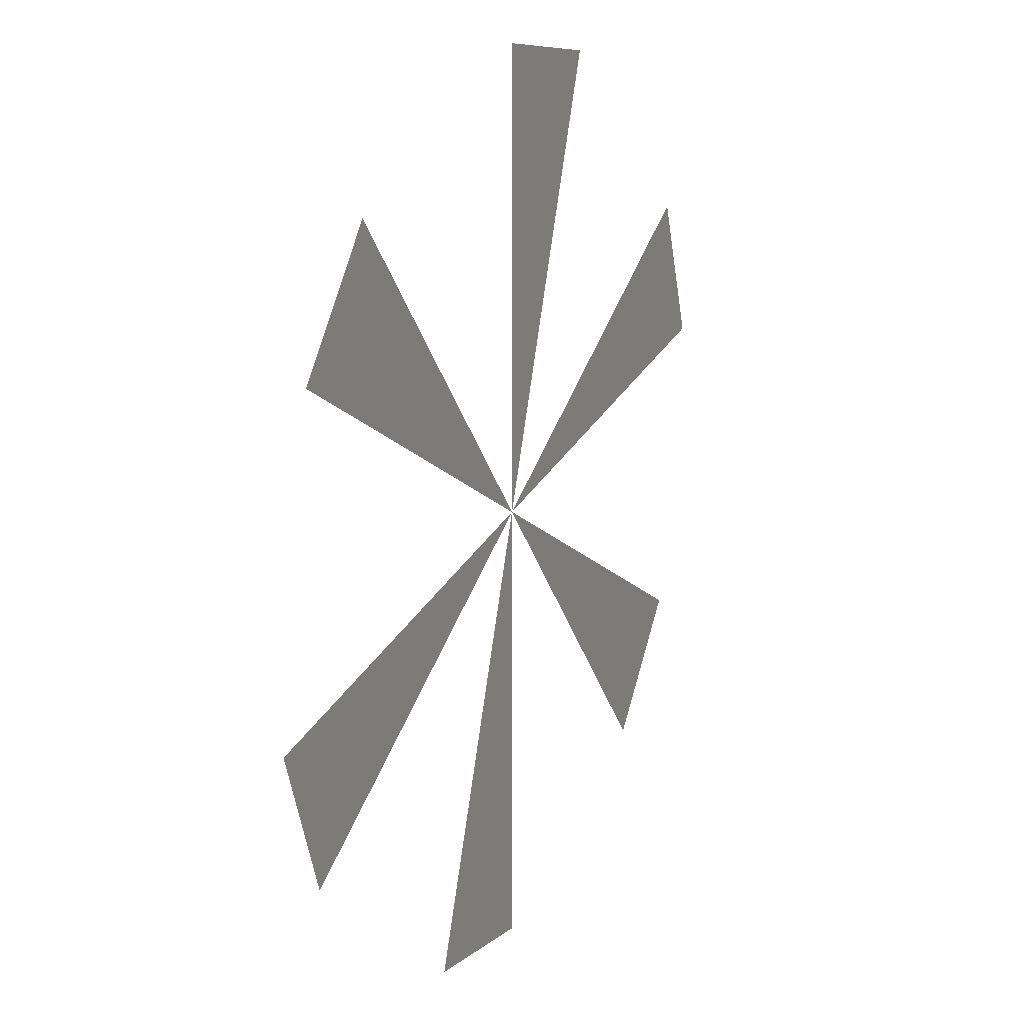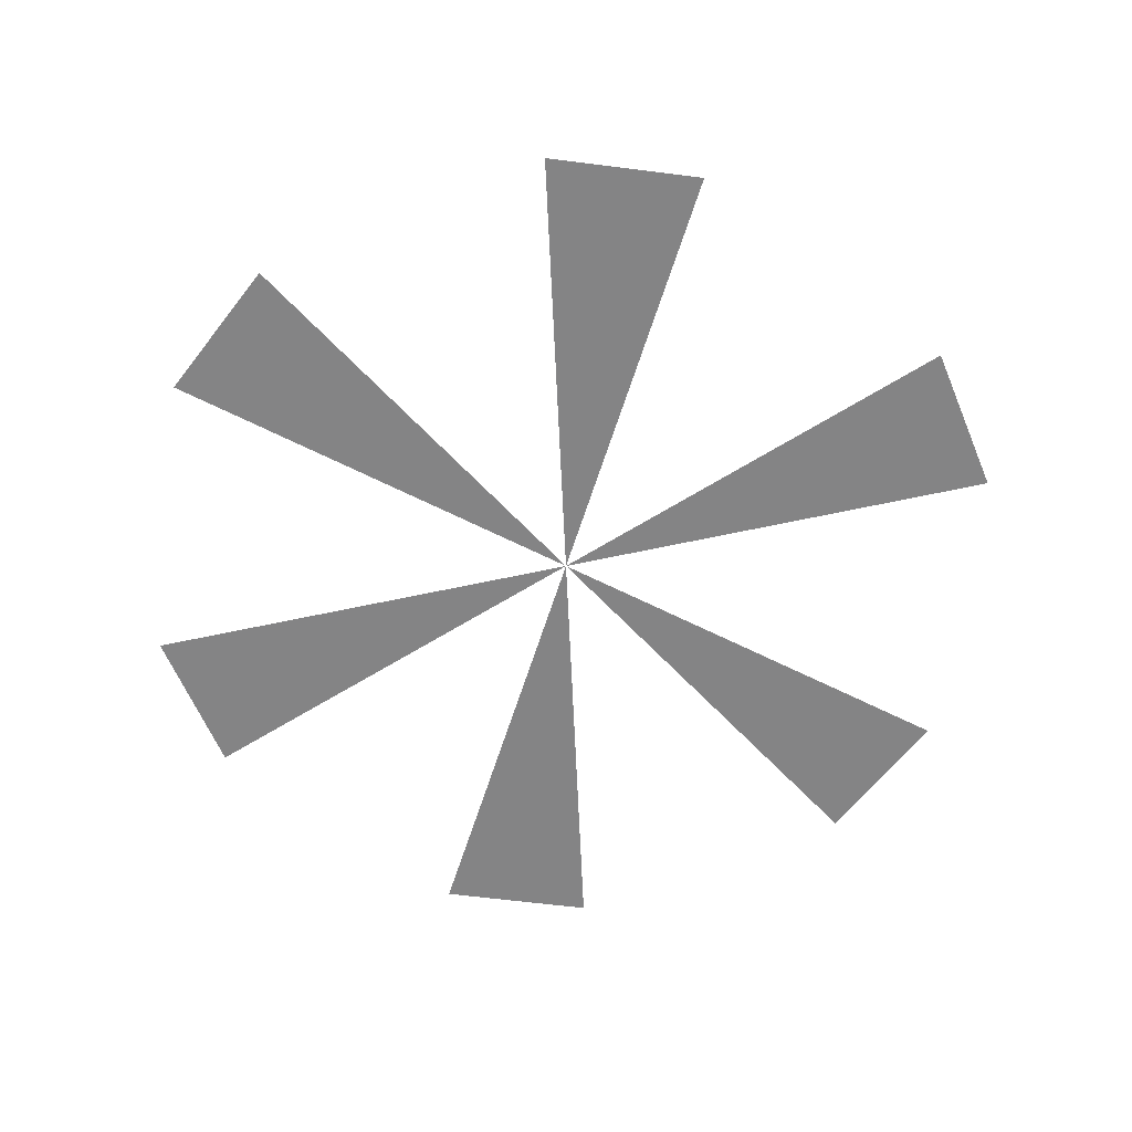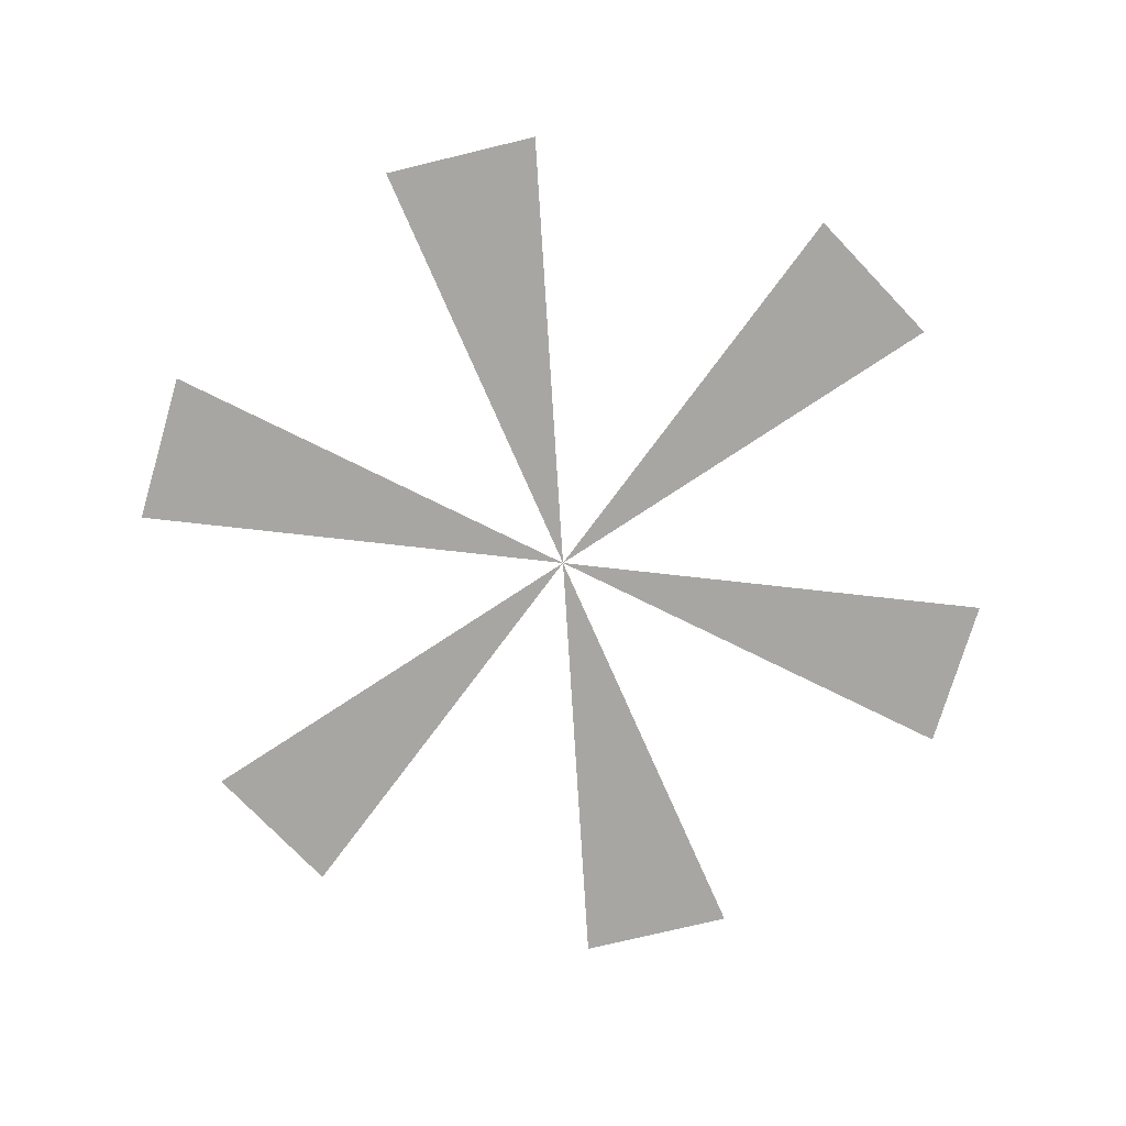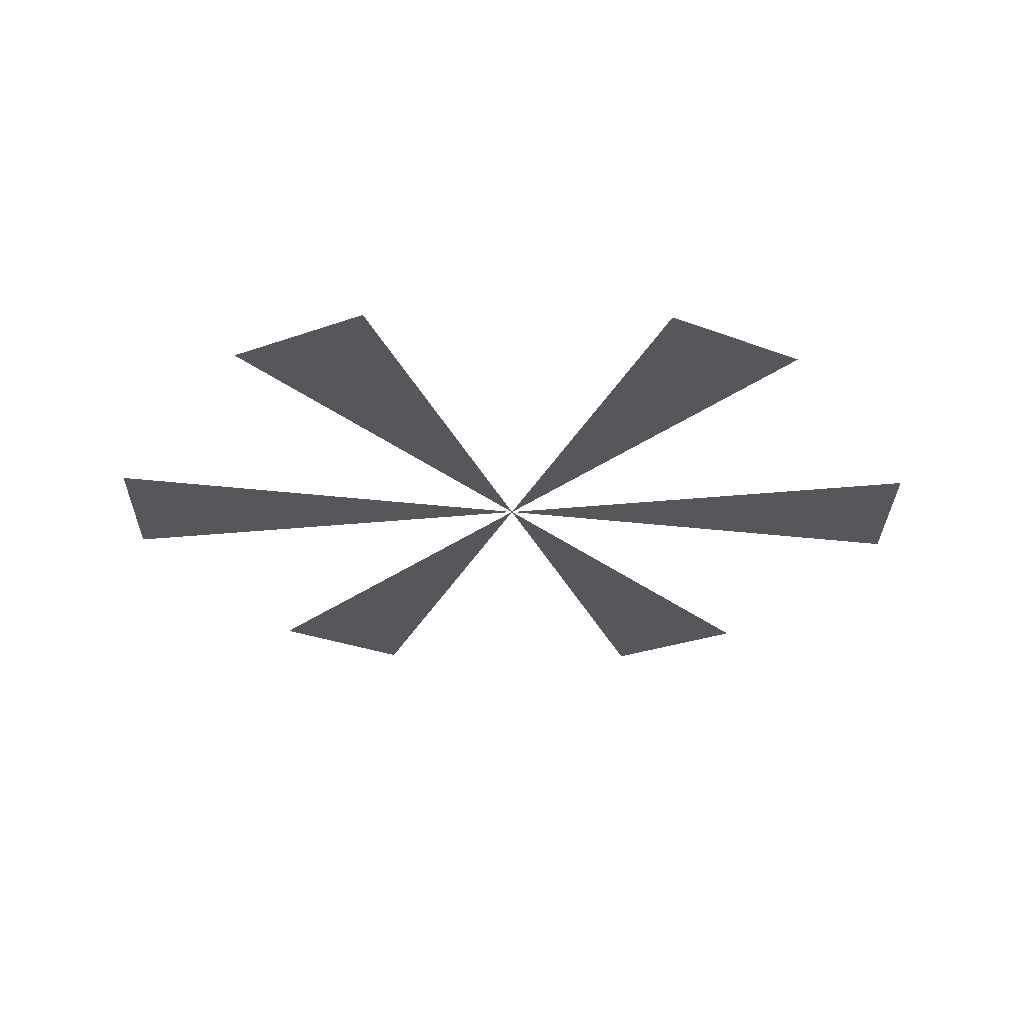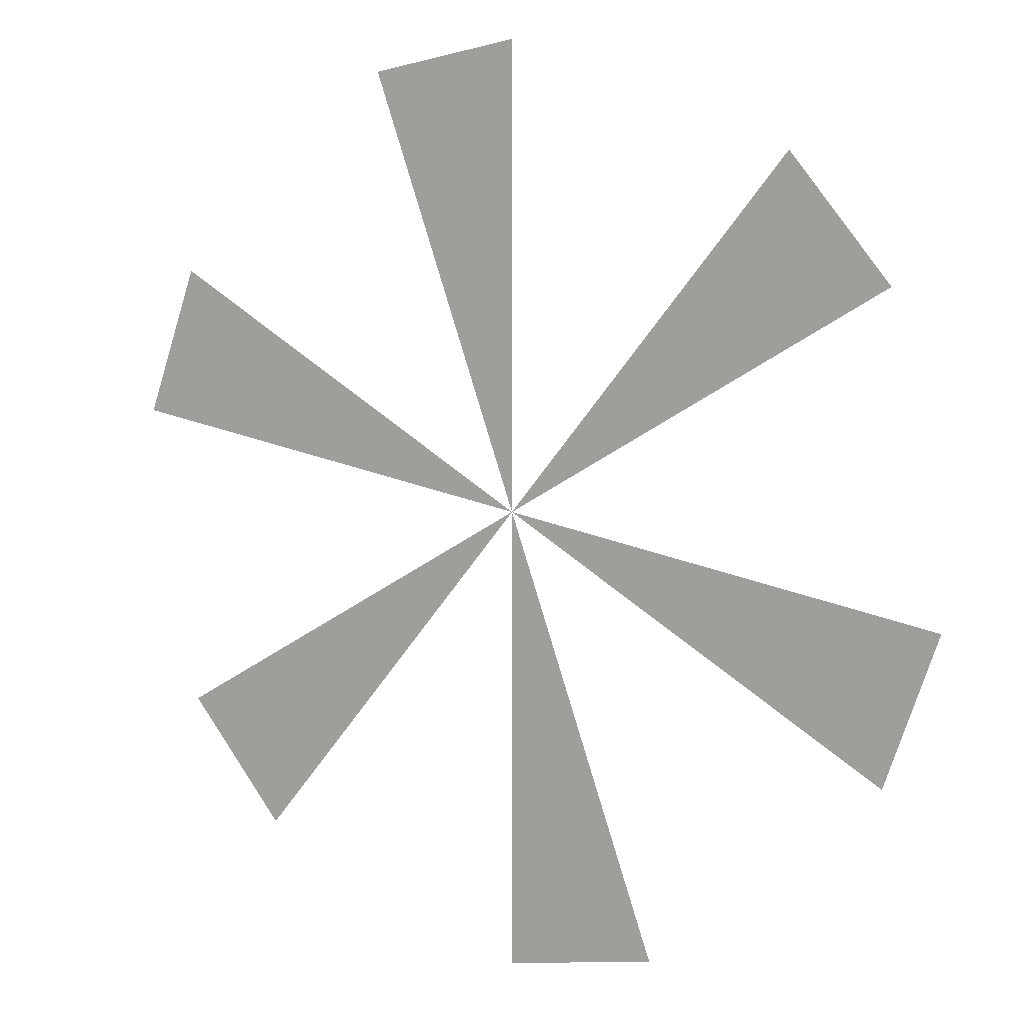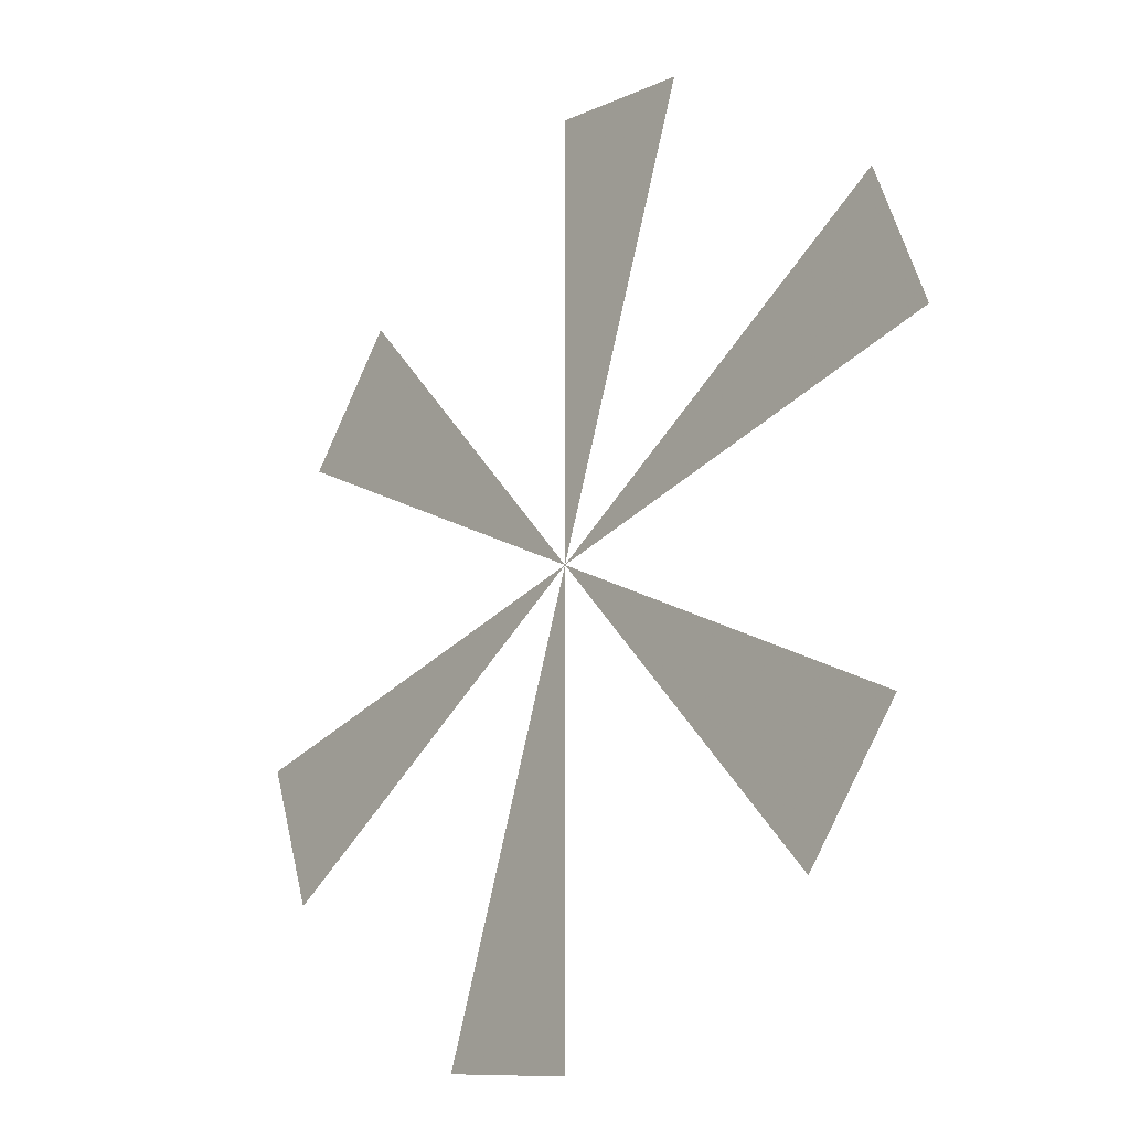
<metadata>
{"format":"obj","ext":"obj","renderer":"f3d","projection":"perspective","resolution":1024,"background":"white","views":[{"elev":18.8,"azim":115.2,"up":"+Y"},{"elev":-61.5,"azim":-57.4,"up":"+Z"},{"elev":-74.3,"azim":-156.4,"up":"+Z"},{"elev":-27.4,"azim":99.2,"up":"+Z"},{"elev":7.4,"azim":31.6,"up":"+Y"},{"elev":-22.3,"azim":-129.4,"up":"+Y"}]}
</metadata>
<code>
o Circle_Circle.002
v 0 0 0
v 0 0.4577 0
v -0.1565 0.4301 0
v -0.3964 0.2288 0
v -0.4507 0.07948 0
v -0.3964 -0.2288 0
v -0.2942 -0.3506 0
v -0 -0.4577 0
v 0.1565 -0.4301 0
v 0.3964 -0.2288 0
v 0.4507 -0.07948 0
v 0.3964 0.2288 0
v 0.2942 0.3506 0
f 1 2 3
f 1 4 5
f 1 6 7
f 1 8 9
f 1 10 11
f 1 12 13

</code>
